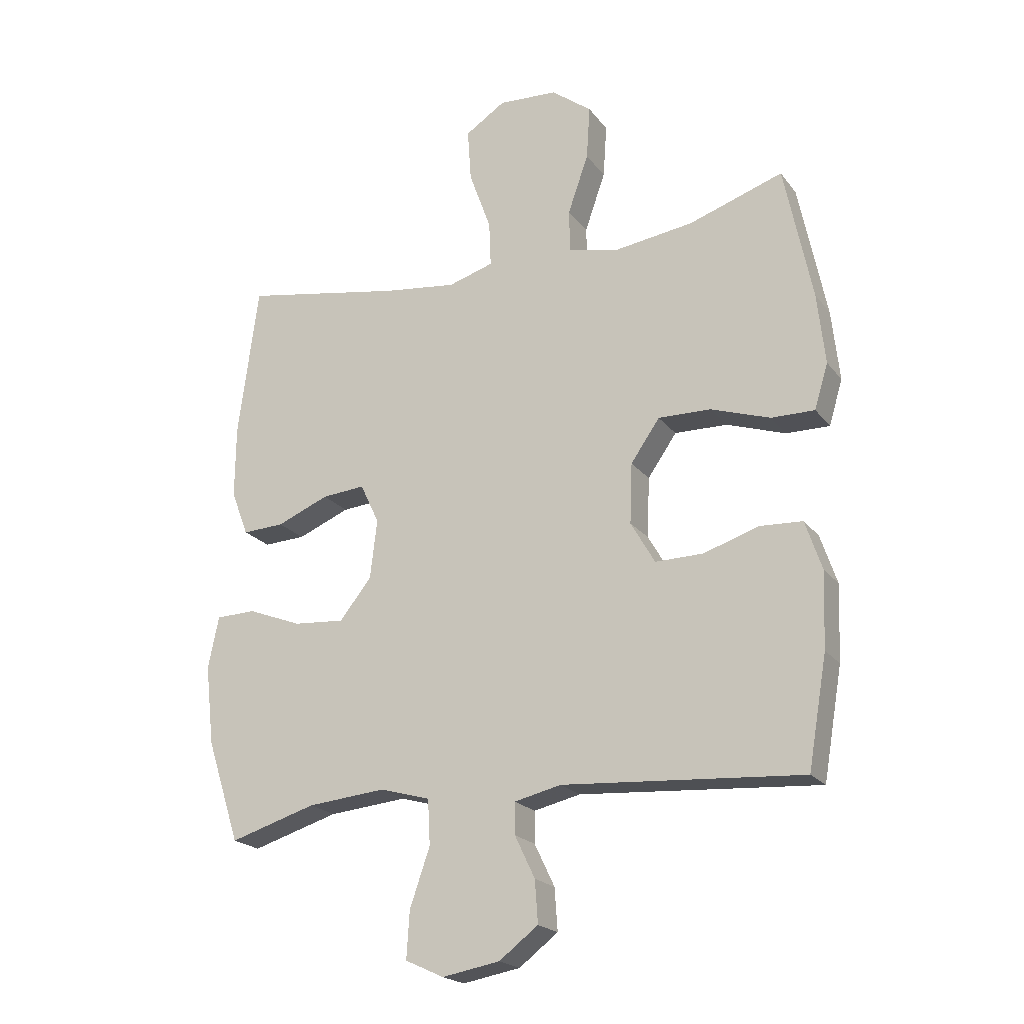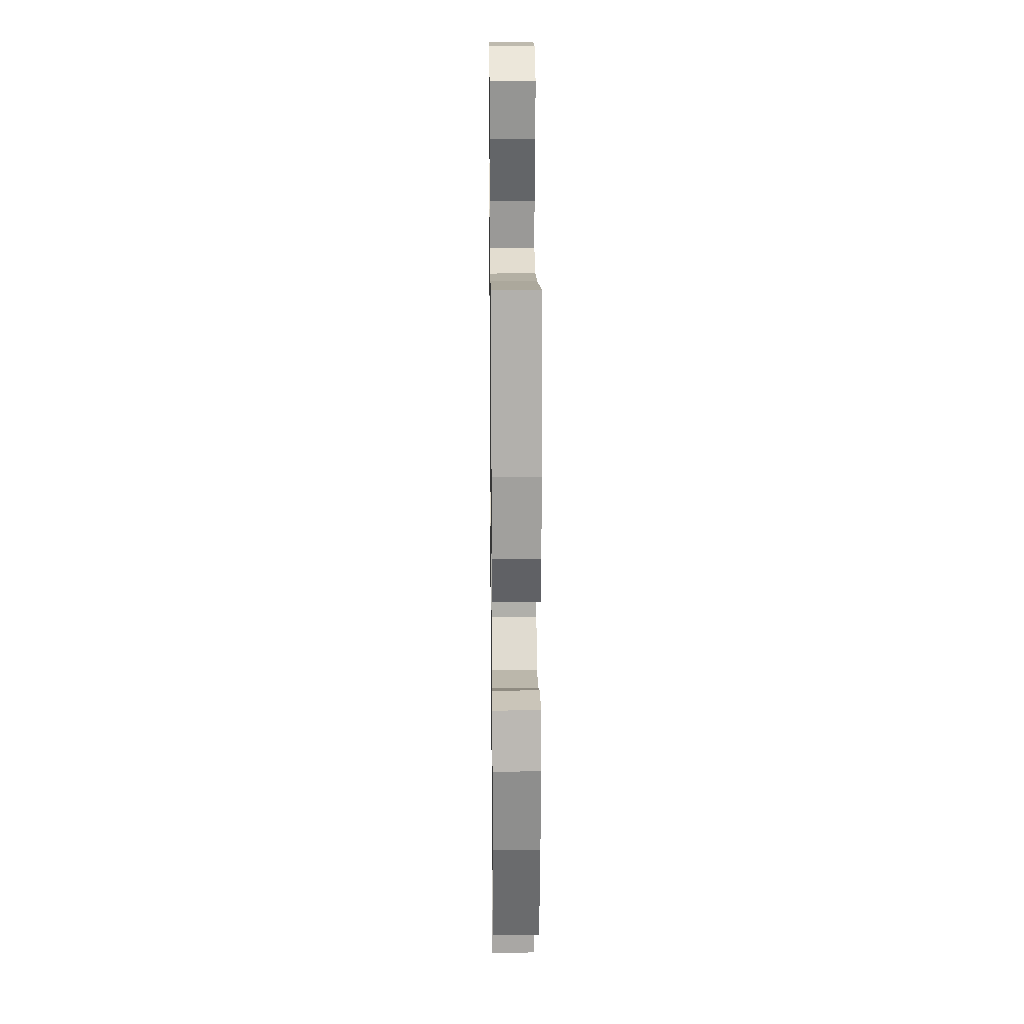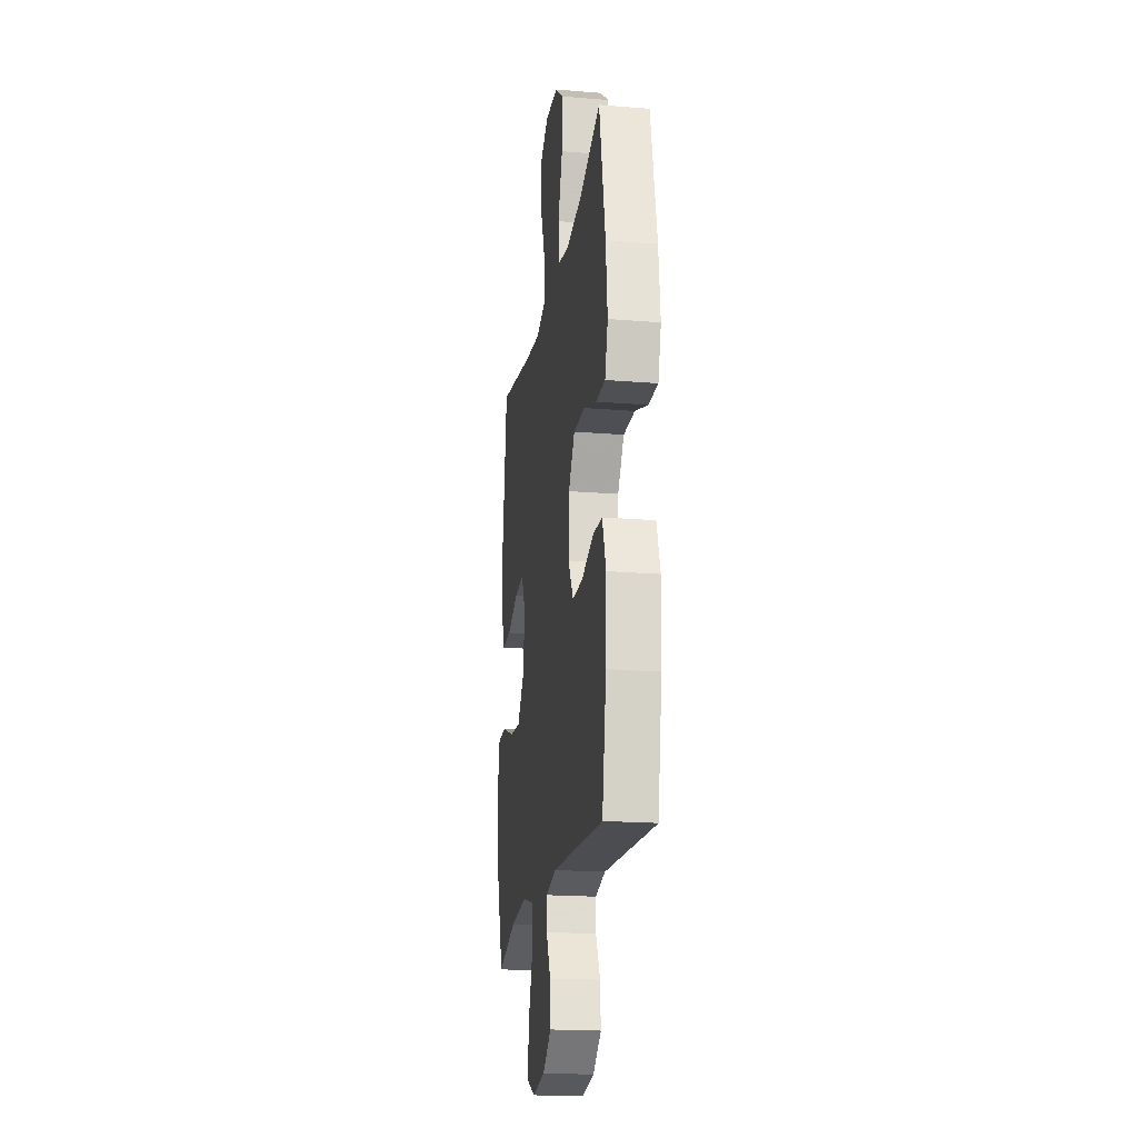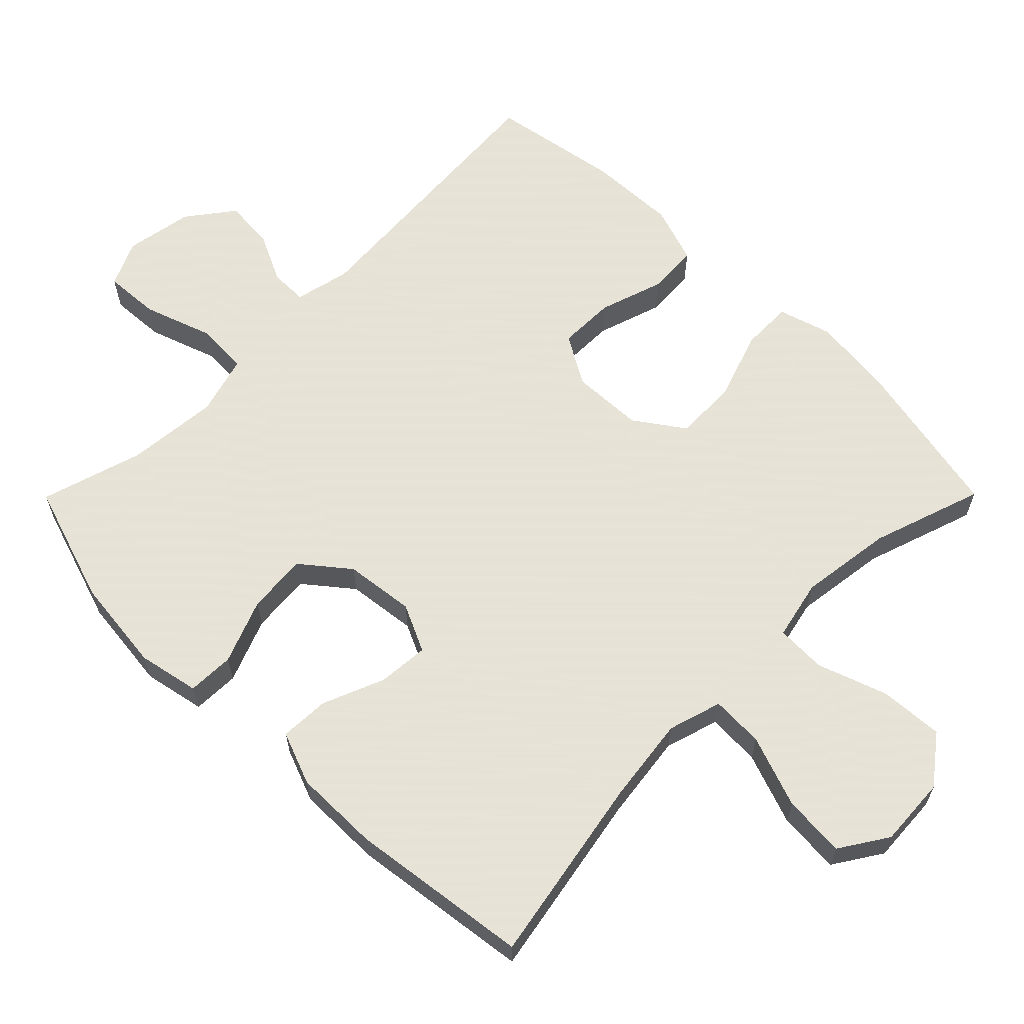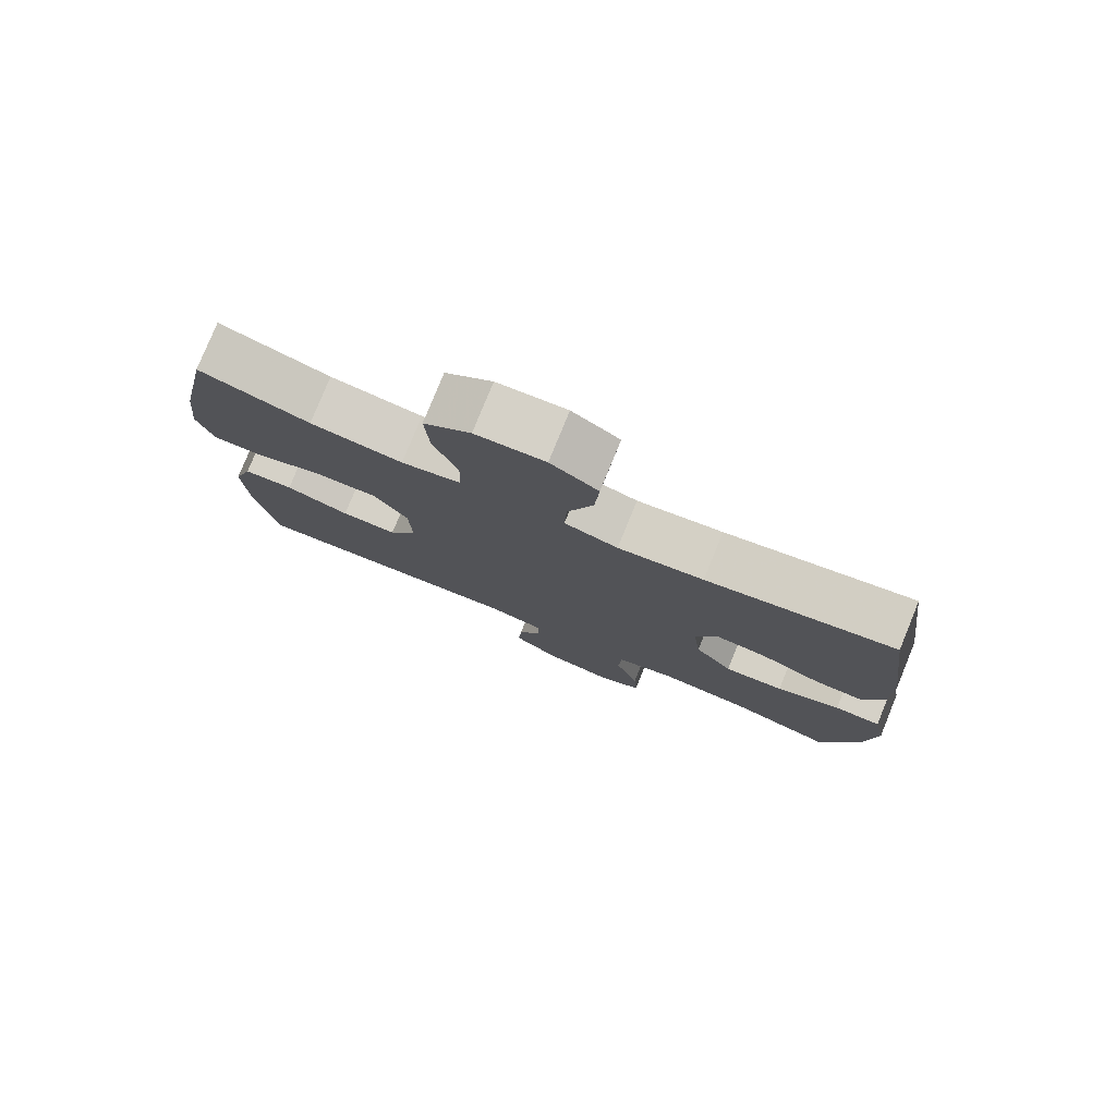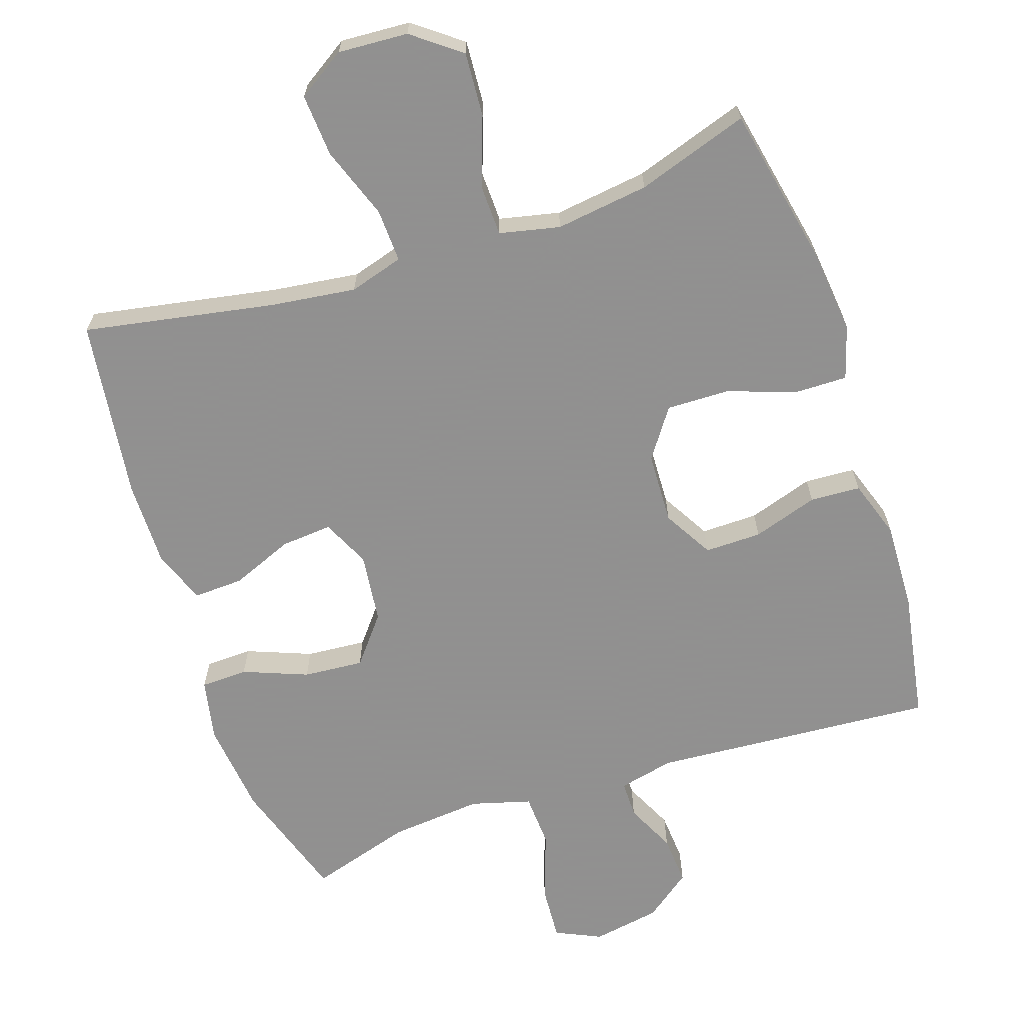
<metadata>
{"format":"obj","ext":"obj","renderer":"f3d","projection":"perspective","resolution":1024,"background":"white","views":[{"elev":-20.8,"azim":26.5,"up":"+Z"},{"elev":18.9,"azim":-90.7,"up":"+Z"},{"elev":-19.7,"azim":81.4,"up":"+Z"},{"elev":62.8,"azim":-45.2,"up":"+Y"},{"elev":78.8,"azim":-157.8,"up":"+Z"},{"elev":-65.8,"azim":18.5,"up":"+Y"}]}
</metadata>
<code>
v 0.5 0.07 0.5
v 0.547 0.07 0.27
v 0.56 0.07 0.15
v 0.537 0.07 0.074
v 0.464 0.07 0.075
v 0.364 0.07 0.109
v 0.275 0.07 0.111
v 0.226 0.07 0.041
v 0.222 0.07 -0.061
v 0.263 0.07 -0.132
v 0.344 0.07 -0.131
v 0.437 0.07 -0.101
v 0.509 0.07 -0.105
v 0.537 0.07 -0.188
v 0.532 0.07 -0.315
v 0.5 0.07 -0.5
v 0.096 0.07 -0.471
v 0.017 0.07 -0.489
v 0.017 0.07 -0.542
v 0.051 0.07 -0.613
v 0.056 0.07 -0.684
v -0.01 0.07 -0.734
v -0.107 0.07 -0.751
v -0.172 0.07 -0.721
v -0.167 0.07 -0.642
v -0.133 0.07 -0.544
v -0.137 0.07 -0.468
v -0.222 0.07 -0.444
v -0.354 0.07 -0.456
v -0.5 0.07 -0.5
v -0.556 0.07 -0.327
v -0.571 0.07 -0.193
v -0.553 0.07 -0.105
v -0.486 0.07 -0.103
v -0.394 0.07 -0.139
v -0.308 0.07 -0.146
v -0.254 0.07 -0.079
v -0.242 0.07 0.021
v -0.274 0.07 0.089
v -0.347 0.07 0.083
v -0.435 0.07 0.047
v -0.506 0.07 0.044
v -0.535 0.07 0.12
v -0.534 0.07 0.242
v -0.5 0.07 0.5
v -0.229 0.07 0.45
v -0.106 0.07 0.434
v -0.029 0.07 0.457
v -0.032 0.07 0.533
v -0.069 0.07 0.636
v -0.075 0.07 0.725
v -0.007 0.07 0.769
v 0.093 0.07 0.763
v 0.161 0.07 0.711
v 0.155 0.07 0.62
v 0.12 0.07 0.52
v 0.122 0.07 0.448
v 0.208 0.07 0.429
v 0.341 0.07 0.447
v 0.5 0 0.5
v 0.547 0 0.27
v 0.56 0 0.15
v 0.537 0 0.074
v 0.464 0 0.075
v 0.364 0 0.109
v 0.275 0 0.111
v 0.226 0 0.041
v 0.222 0 -0.061
v 0.263 0 -0.132
v 0.344 0 -0.131
v 0.437 0 -0.101
v 0.509 0 -0.105
v 0.537 0 -0.188
v 0.532 0 -0.315
v 0.5 0 -0.5
v 0.096 0 -0.471
v 0.017 0 -0.489
v 0.017 0 -0.542
v 0.051 0 -0.613
v 0.056 0 -0.684
v -0.01 0 -0.734
v -0.107 0 -0.751
v -0.172 0 -0.721
v -0.167 0 -0.642
v -0.133 0 -0.544
v -0.137 0 -0.468
v -0.222 0 -0.444
v -0.354 0 -0.456
v -0.5 0 -0.5
v -0.556 0 -0.327
v -0.571 0 -0.193
v -0.553 0 -0.105
v -0.486 0 -0.103
v -0.394 0 -0.139
v -0.308 0 -0.146
v -0.254 0 -0.079
v -0.242 0 0.021
v -0.274 0 0.089
v -0.347 0 0.083
v -0.435 0 0.047
v -0.506 0 0.044
v -0.535 0 0.12
v -0.534 0 0.242
v -0.5 0 0.5
v -0.229 0 0.45
v -0.106 0 0.434
v -0.029 0 0.457
v -0.032 0 0.533
v -0.069 0 0.636
v -0.075 0 0.725
v -0.007 0 0.769
v 0.093 0 0.763
v 0.161 0 0.711
v 0.155 0 0.62
v 0.12 0 0.52
v 0.122 0 0.448
v 0.208 0 0.429
v 0.341 0 0.447
f 54 55 56
f 53 54 56
f 52 53 56
f 51 52 56
f 50 51 56
f 49 50 56
f 48 49 56 57
f 47 48 57 58
f 44 45 46
f 43 44 46
f 42 43 46
f 41 42 46
f 40 41 46
f 39 40 46 47
f 38 39 47 58
f 33 34 35
f 32 33 35
f 31 32 35
f 30 31 35
f 29 30 35
f 28 29 35 36
f 27 28 36 37
f 24 25 26
f 23 24 26
f 22 23 26
f 21 22 26
f 20 21 26
f 19 20 26
f 18 19 26 27
f 37 38 58
f 27 37 58
f 18 27 58
f 17 18 58
f 15 16 17
f 14 15 17
f 13 14 17
f 12 13 17
f 11 12 17
f 4 5 6
f 3 4 6
f 2 3 6
f 1 2 6
f 59 1 6
f 59 6 7
f 58 59 7 8
f 17 58 8 9
f 10 11 17
f 9 10 17
f 115 114 113
f 115 113 112
f 115 112 111
f 115 111 110
f 115 110 109
f 115 109 108
f 116 115 108 107
f 117 116 107 106
f 105 104 103
f 105 103 102
f 105 102 101
f 105 101 100
f 105 100 99
f 106 105 99 98
f 117 106 98 97
f 94 93 92
f 94 92 91
f 94 91 90
f 94 90 89
f 94 89 88
f 95 94 88 87
f 96 95 87 86
f 85 84 83
f 85 83 82
f 85 82 81
f 85 81 80
f 85 80 79
f 85 79 78
f 86 85 78 77
f 117 97 96
f 117 96 86
f 117 86 77
f 117 77 76
f 76 75 74
f 76 74 73
f 76 73 72
f 76 72 71
f 76 71 70
f 65 64 63
f 65 63 62
f 65 62 61
f 65 61 60
f 65 60 118
f 66 65 118
f 67 66 118 117
f 68 67 117 76
f 76 70 69
f 76 69 68
f 1 60 61 2
f 2 61 62 3
f 3 62 63 4
f 4 63 64 5
f 5 64 65 6
f 6 65 66 7
f 7 66 67 8
f 8 67 68 9
f 9 68 69 10
f 10 69 70 11
f 11 70 71 12
f 12 71 72 13
f 13 72 73 14
f 14 73 74 15
f 15 74 75 16
f 16 75 76 17
f 17 76 77 18
f 18 77 78 19
f 19 78 79 20
f 20 79 80 21
f 21 80 81 22
f 22 81 82 23
f 23 82 83 24
f 24 83 84 25
f 25 84 85 26
f 26 85 86 27
f 27 86 87 28
f 28 87 88 29
f 29 88 89 30
f 30 89 90 31
f 31 90 91 32
f 32 91 92 33
f 33 92 93 34
f 34 93 94 35
f 35 94 95 36
f 36 95 96 37
f 37 96 97 38
f 38 97 98 39
f 39 98 99 40
f 40 99 100 41
f 41 100 101 42
f 42 101 102 43
f 43 102 103 44
f 44 103 104 45
f 45 104 105 46
f 46 105 106 47
f 47 106 107 48
f 48 107 108 49
f 49 108 109 50
f 50 109 110 51
f 51 110 111 52
f 52 111 112 53
f 53 112 113 54
f 54 113 114 55
f 55 114 115 56
f 56 115 116 57
f 57 116 117 58
f 58 117 118 59
f 59 118 60 1

</code>
